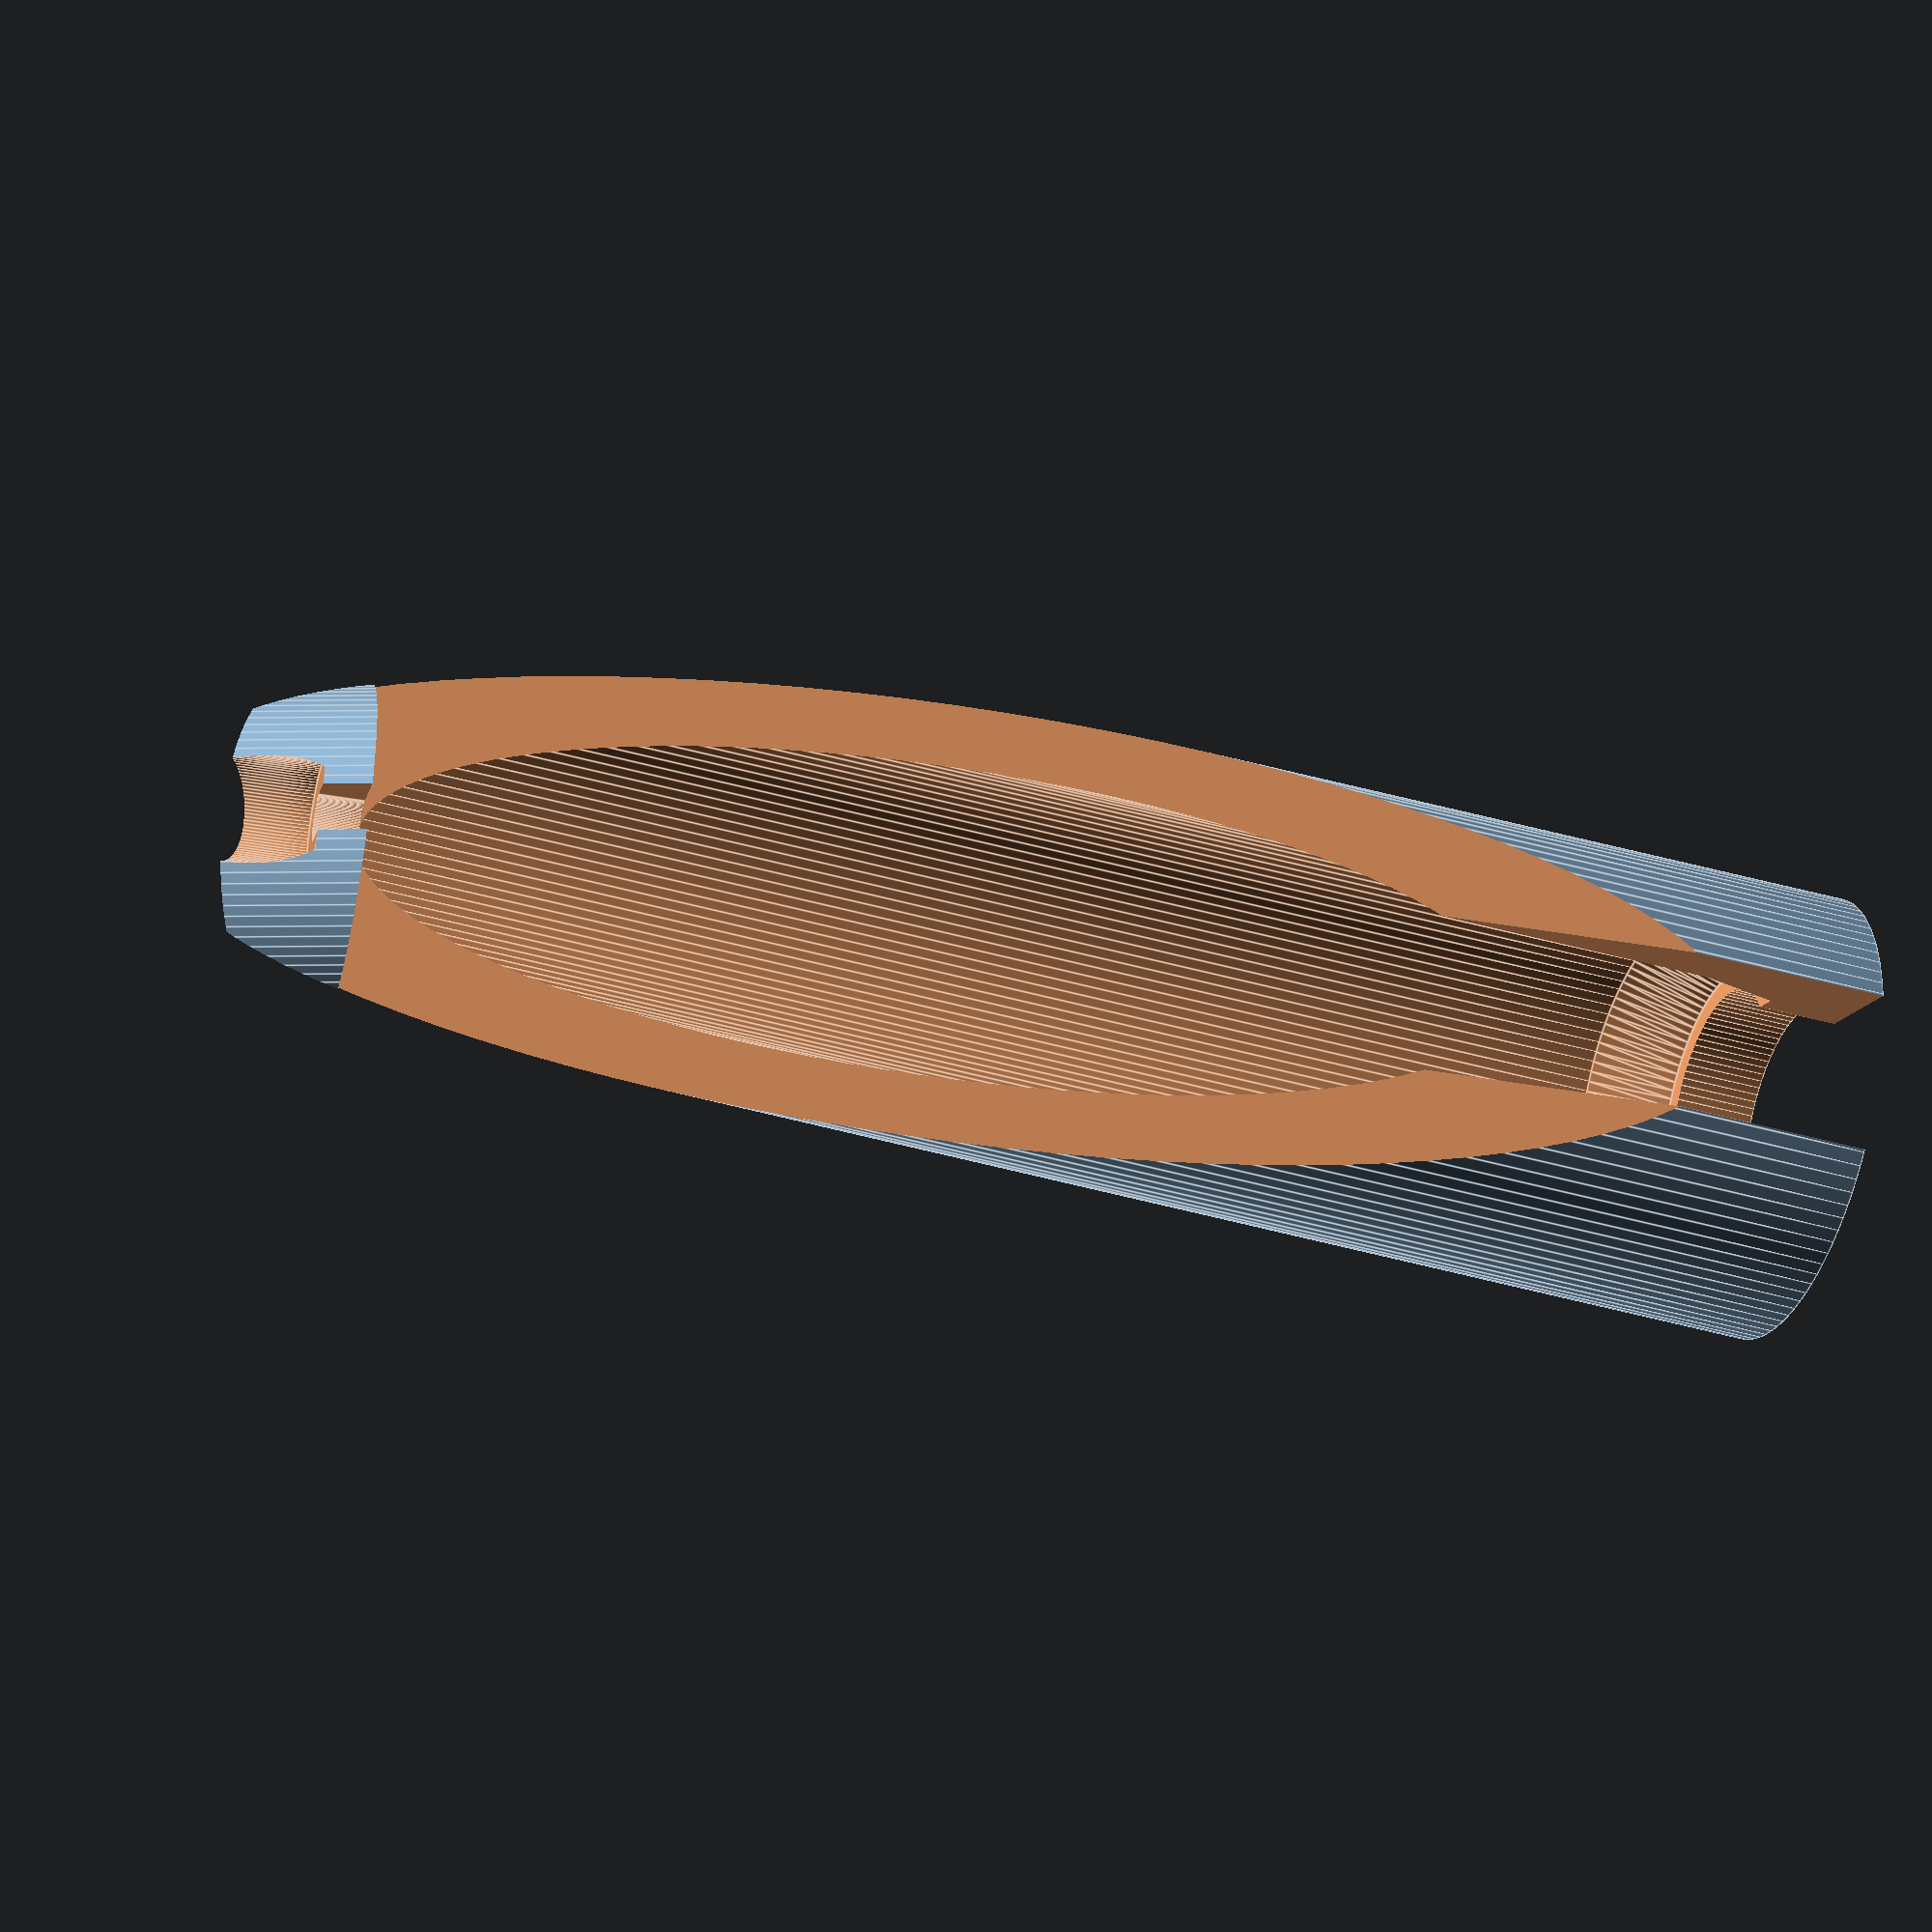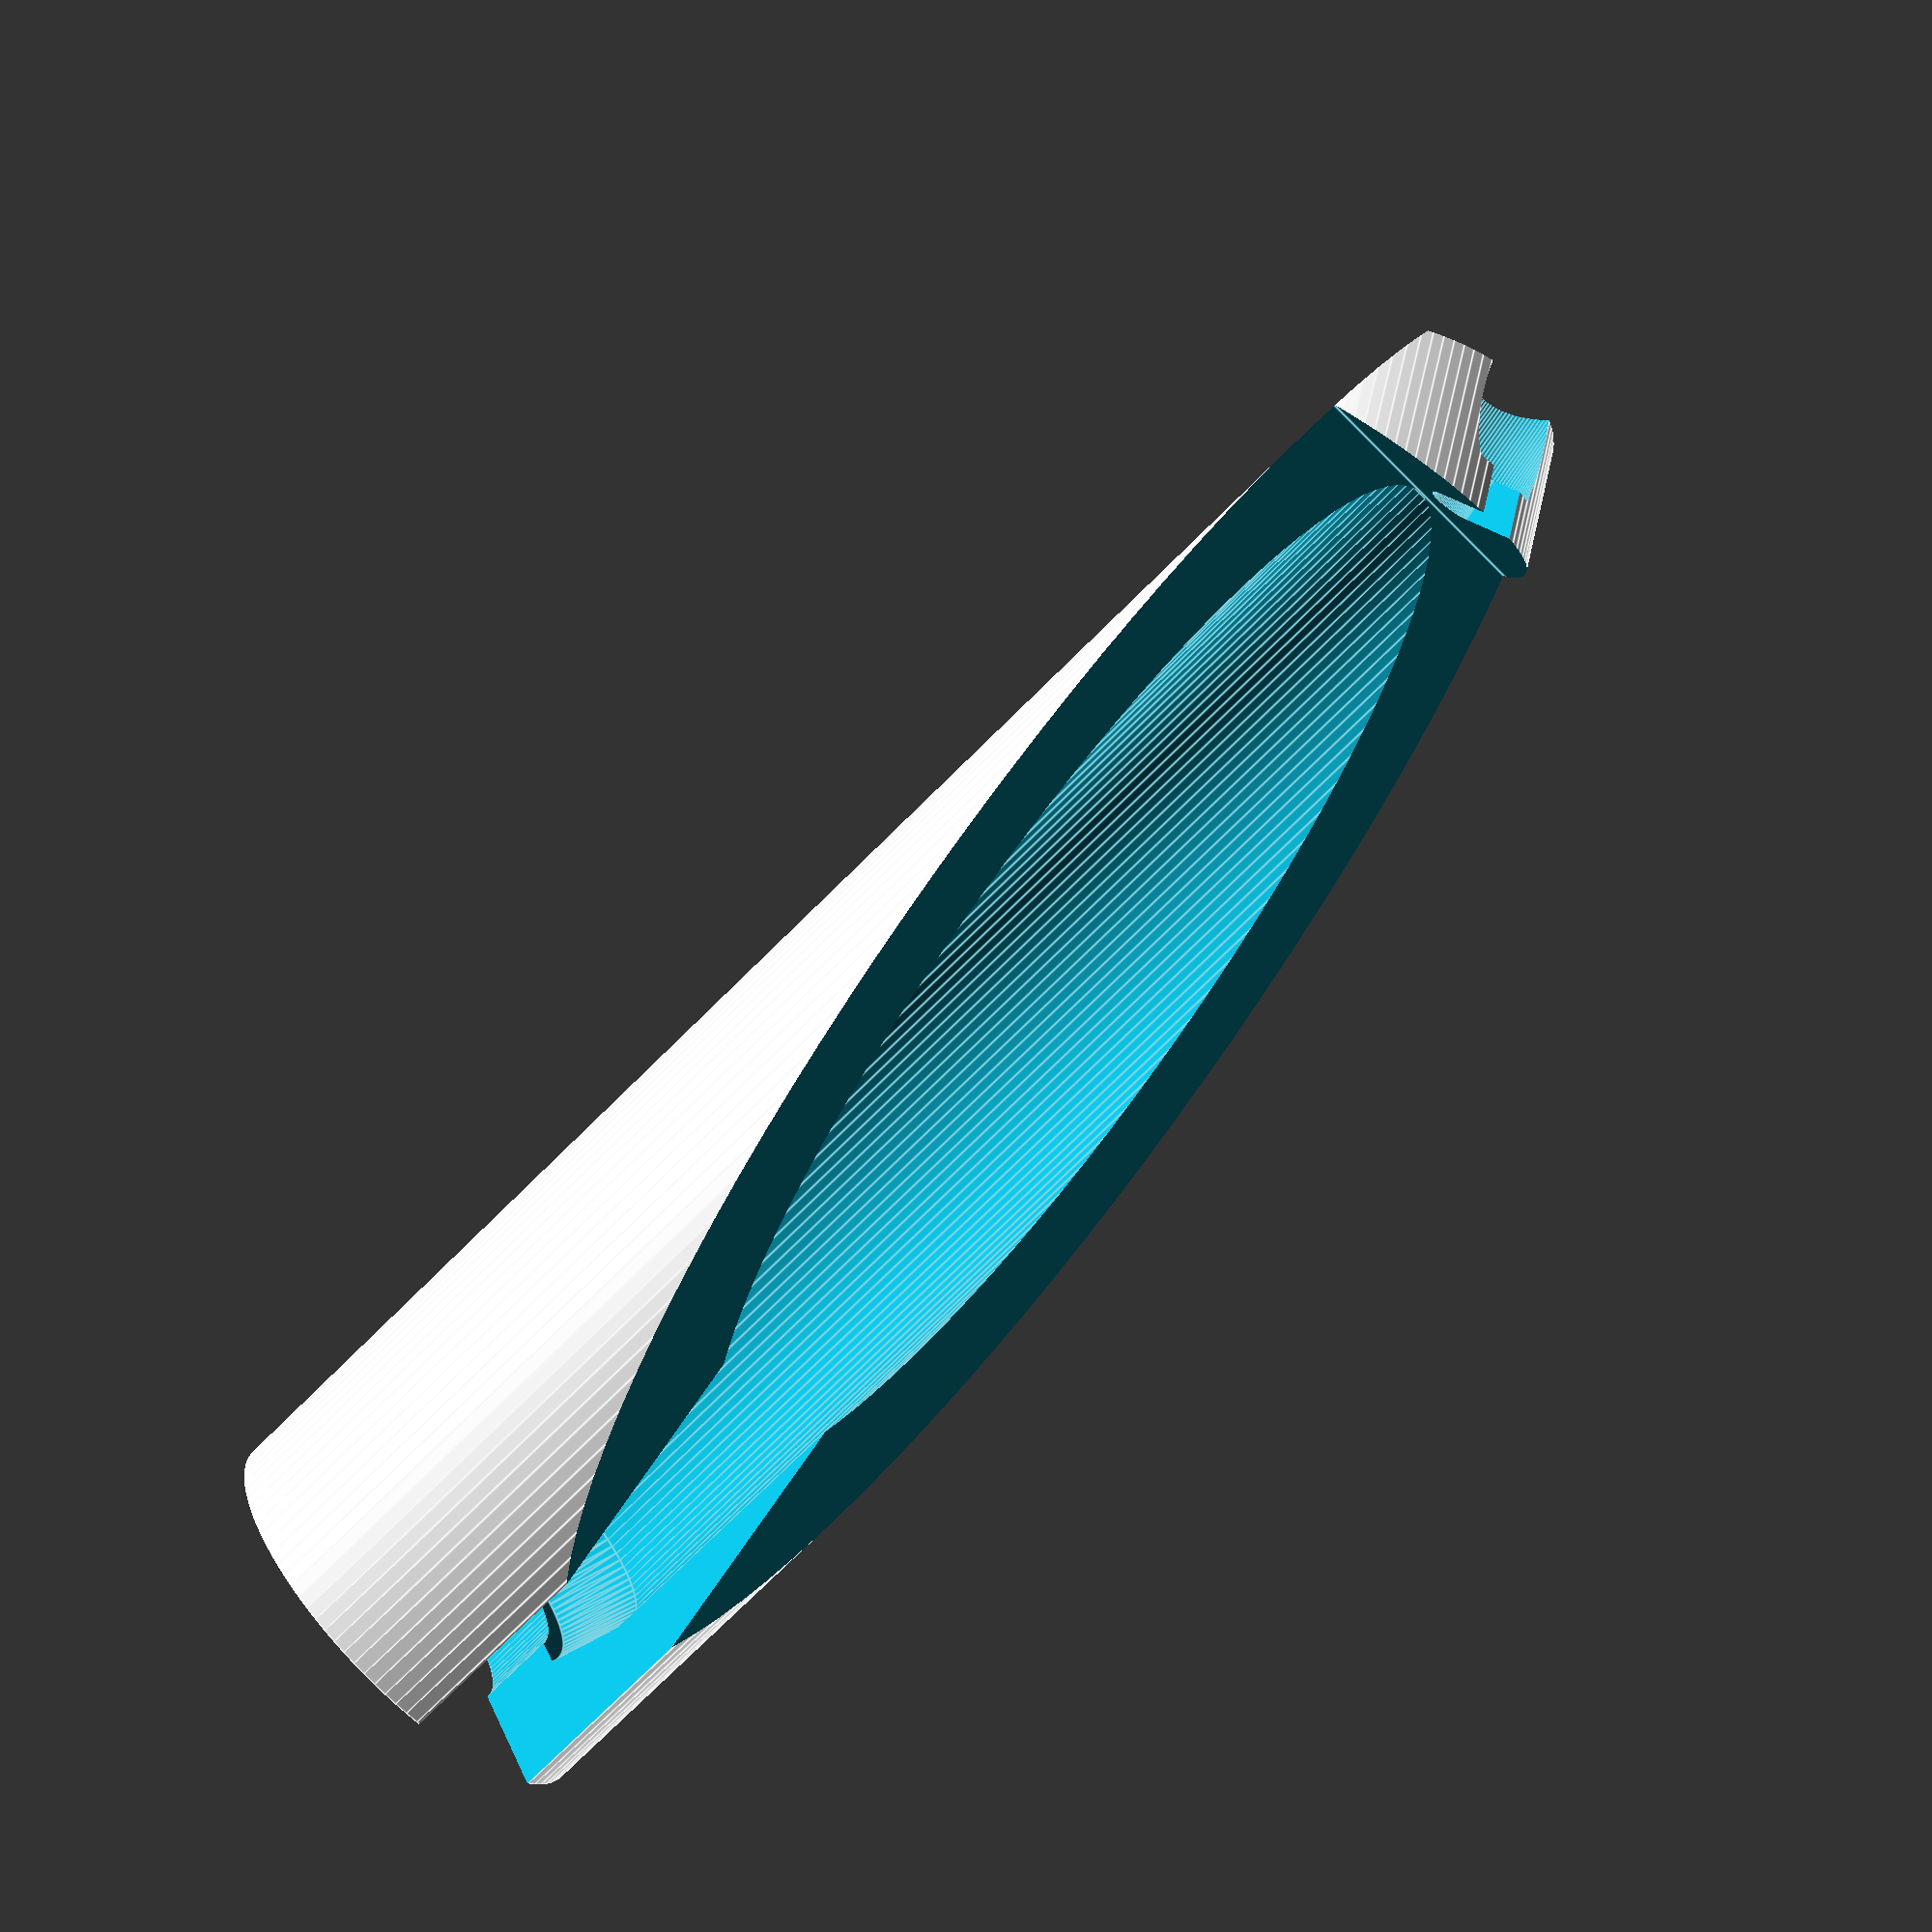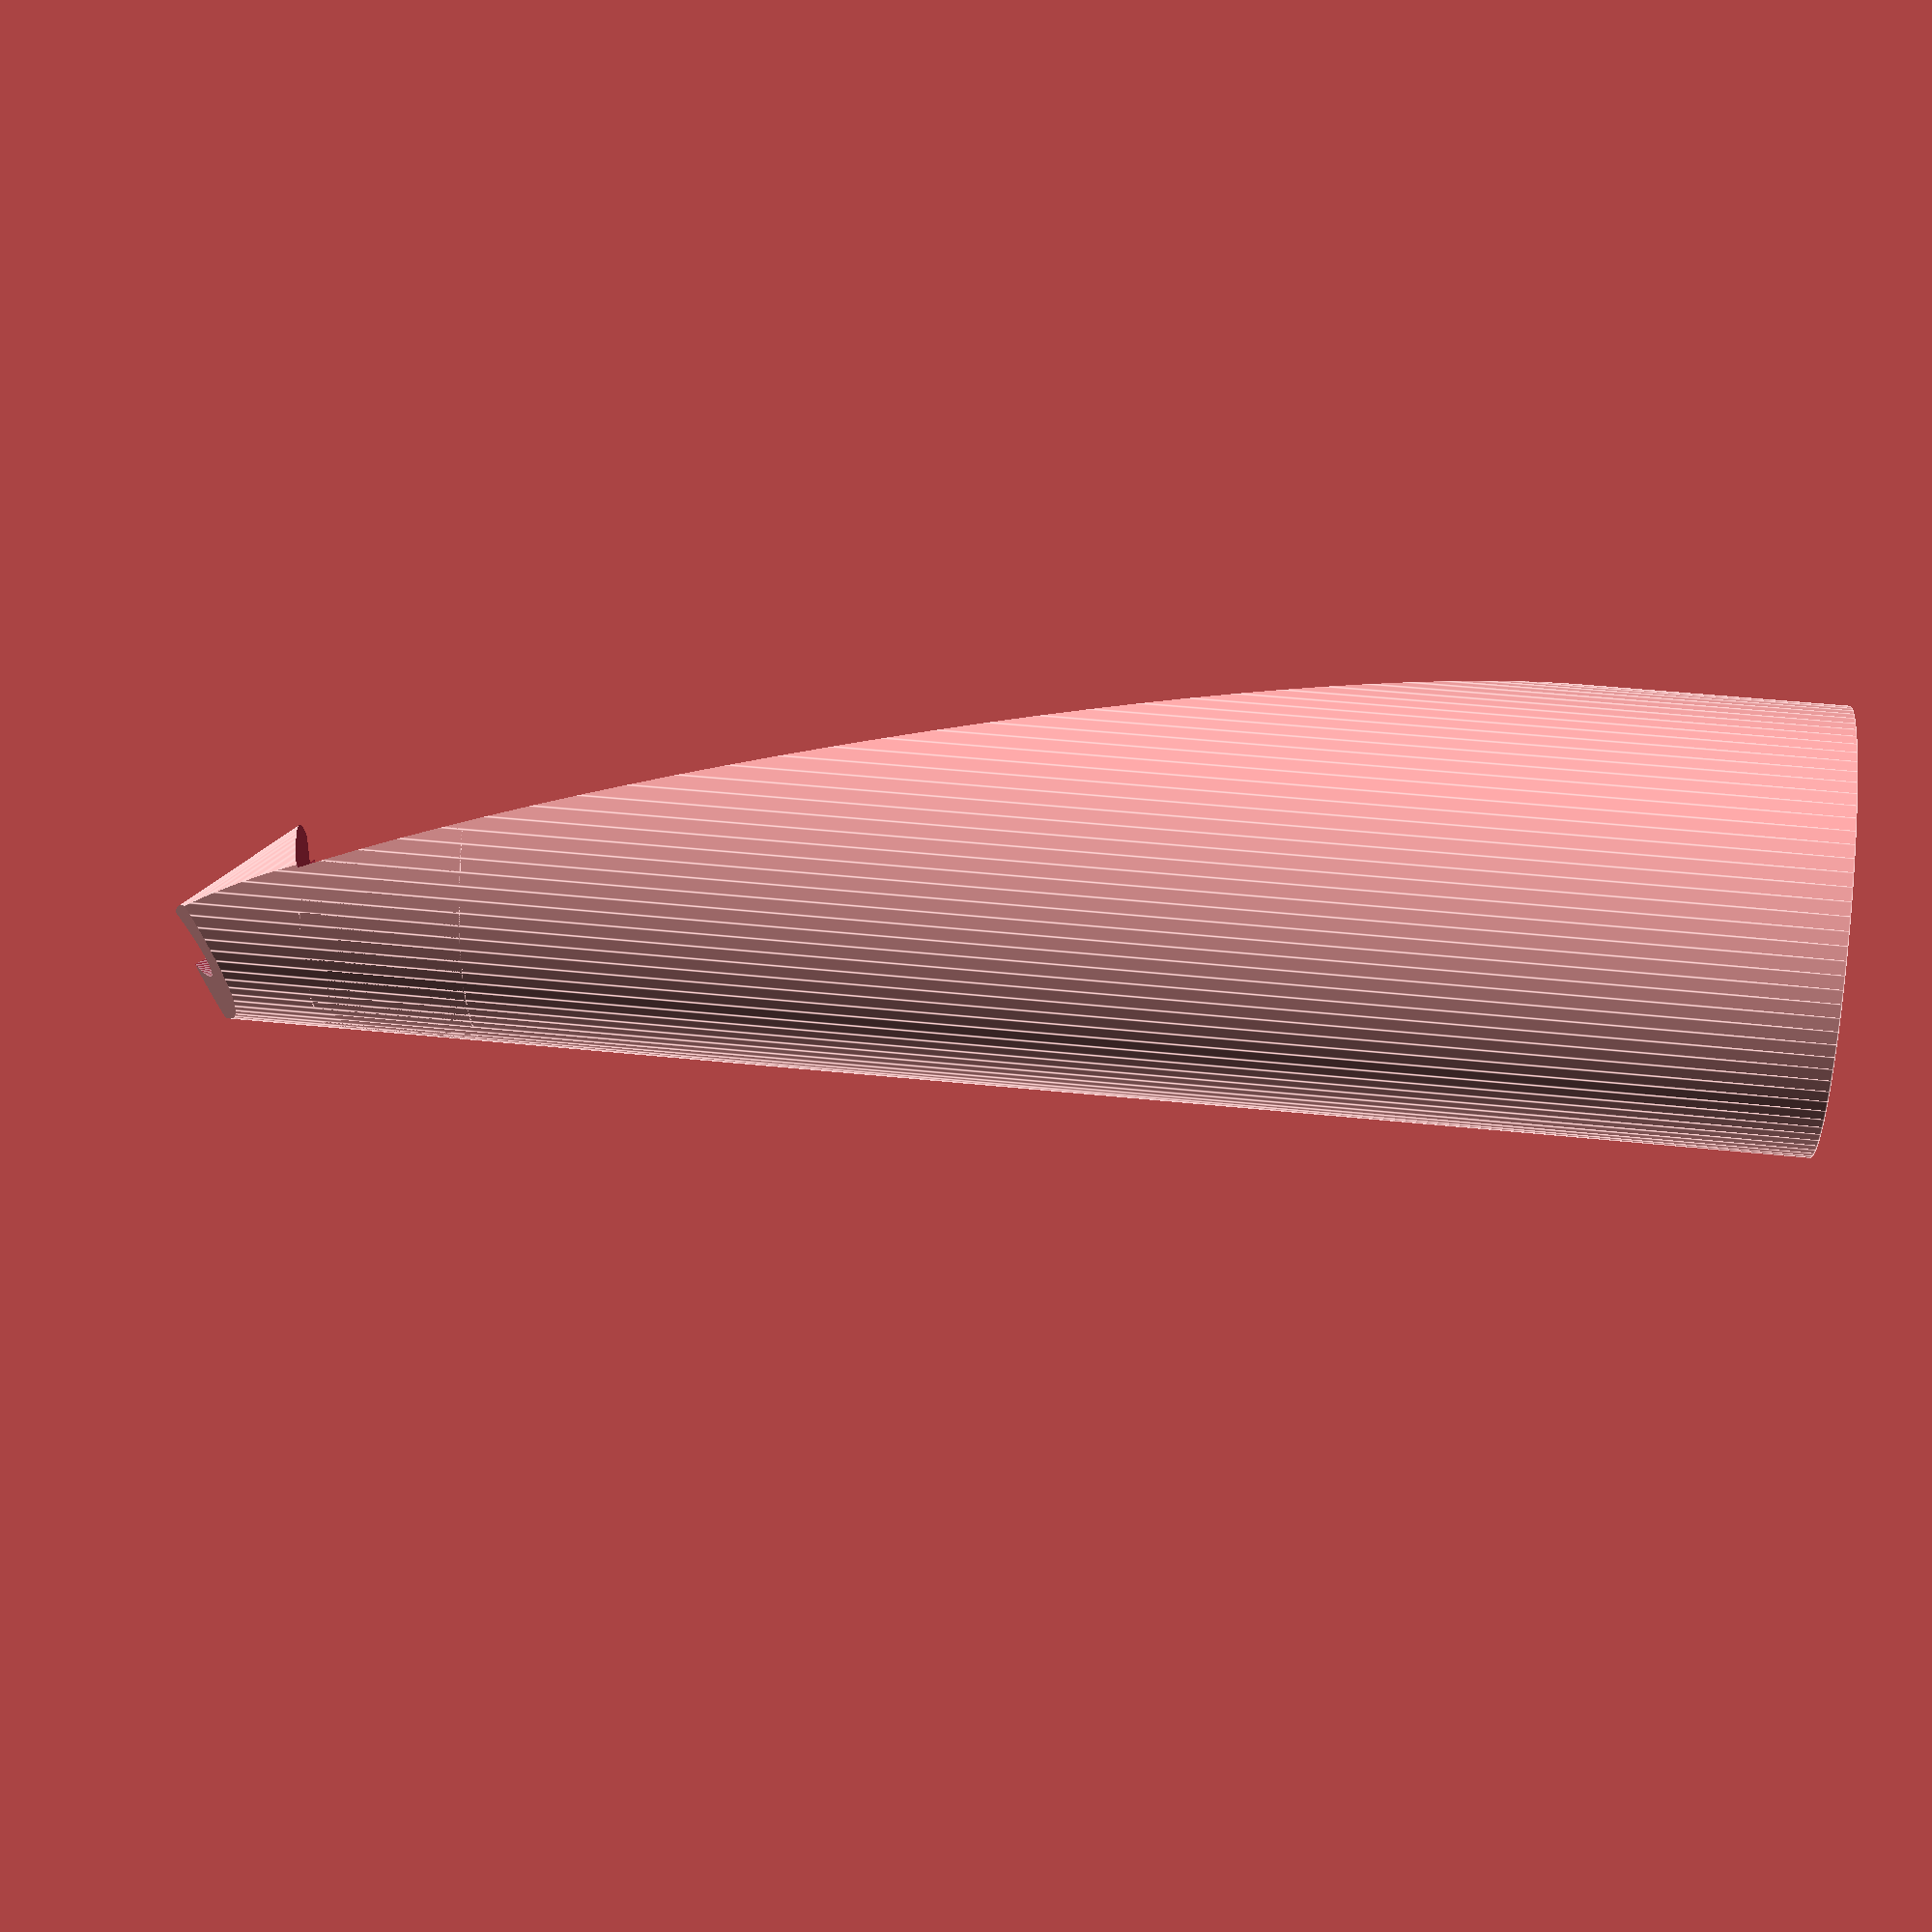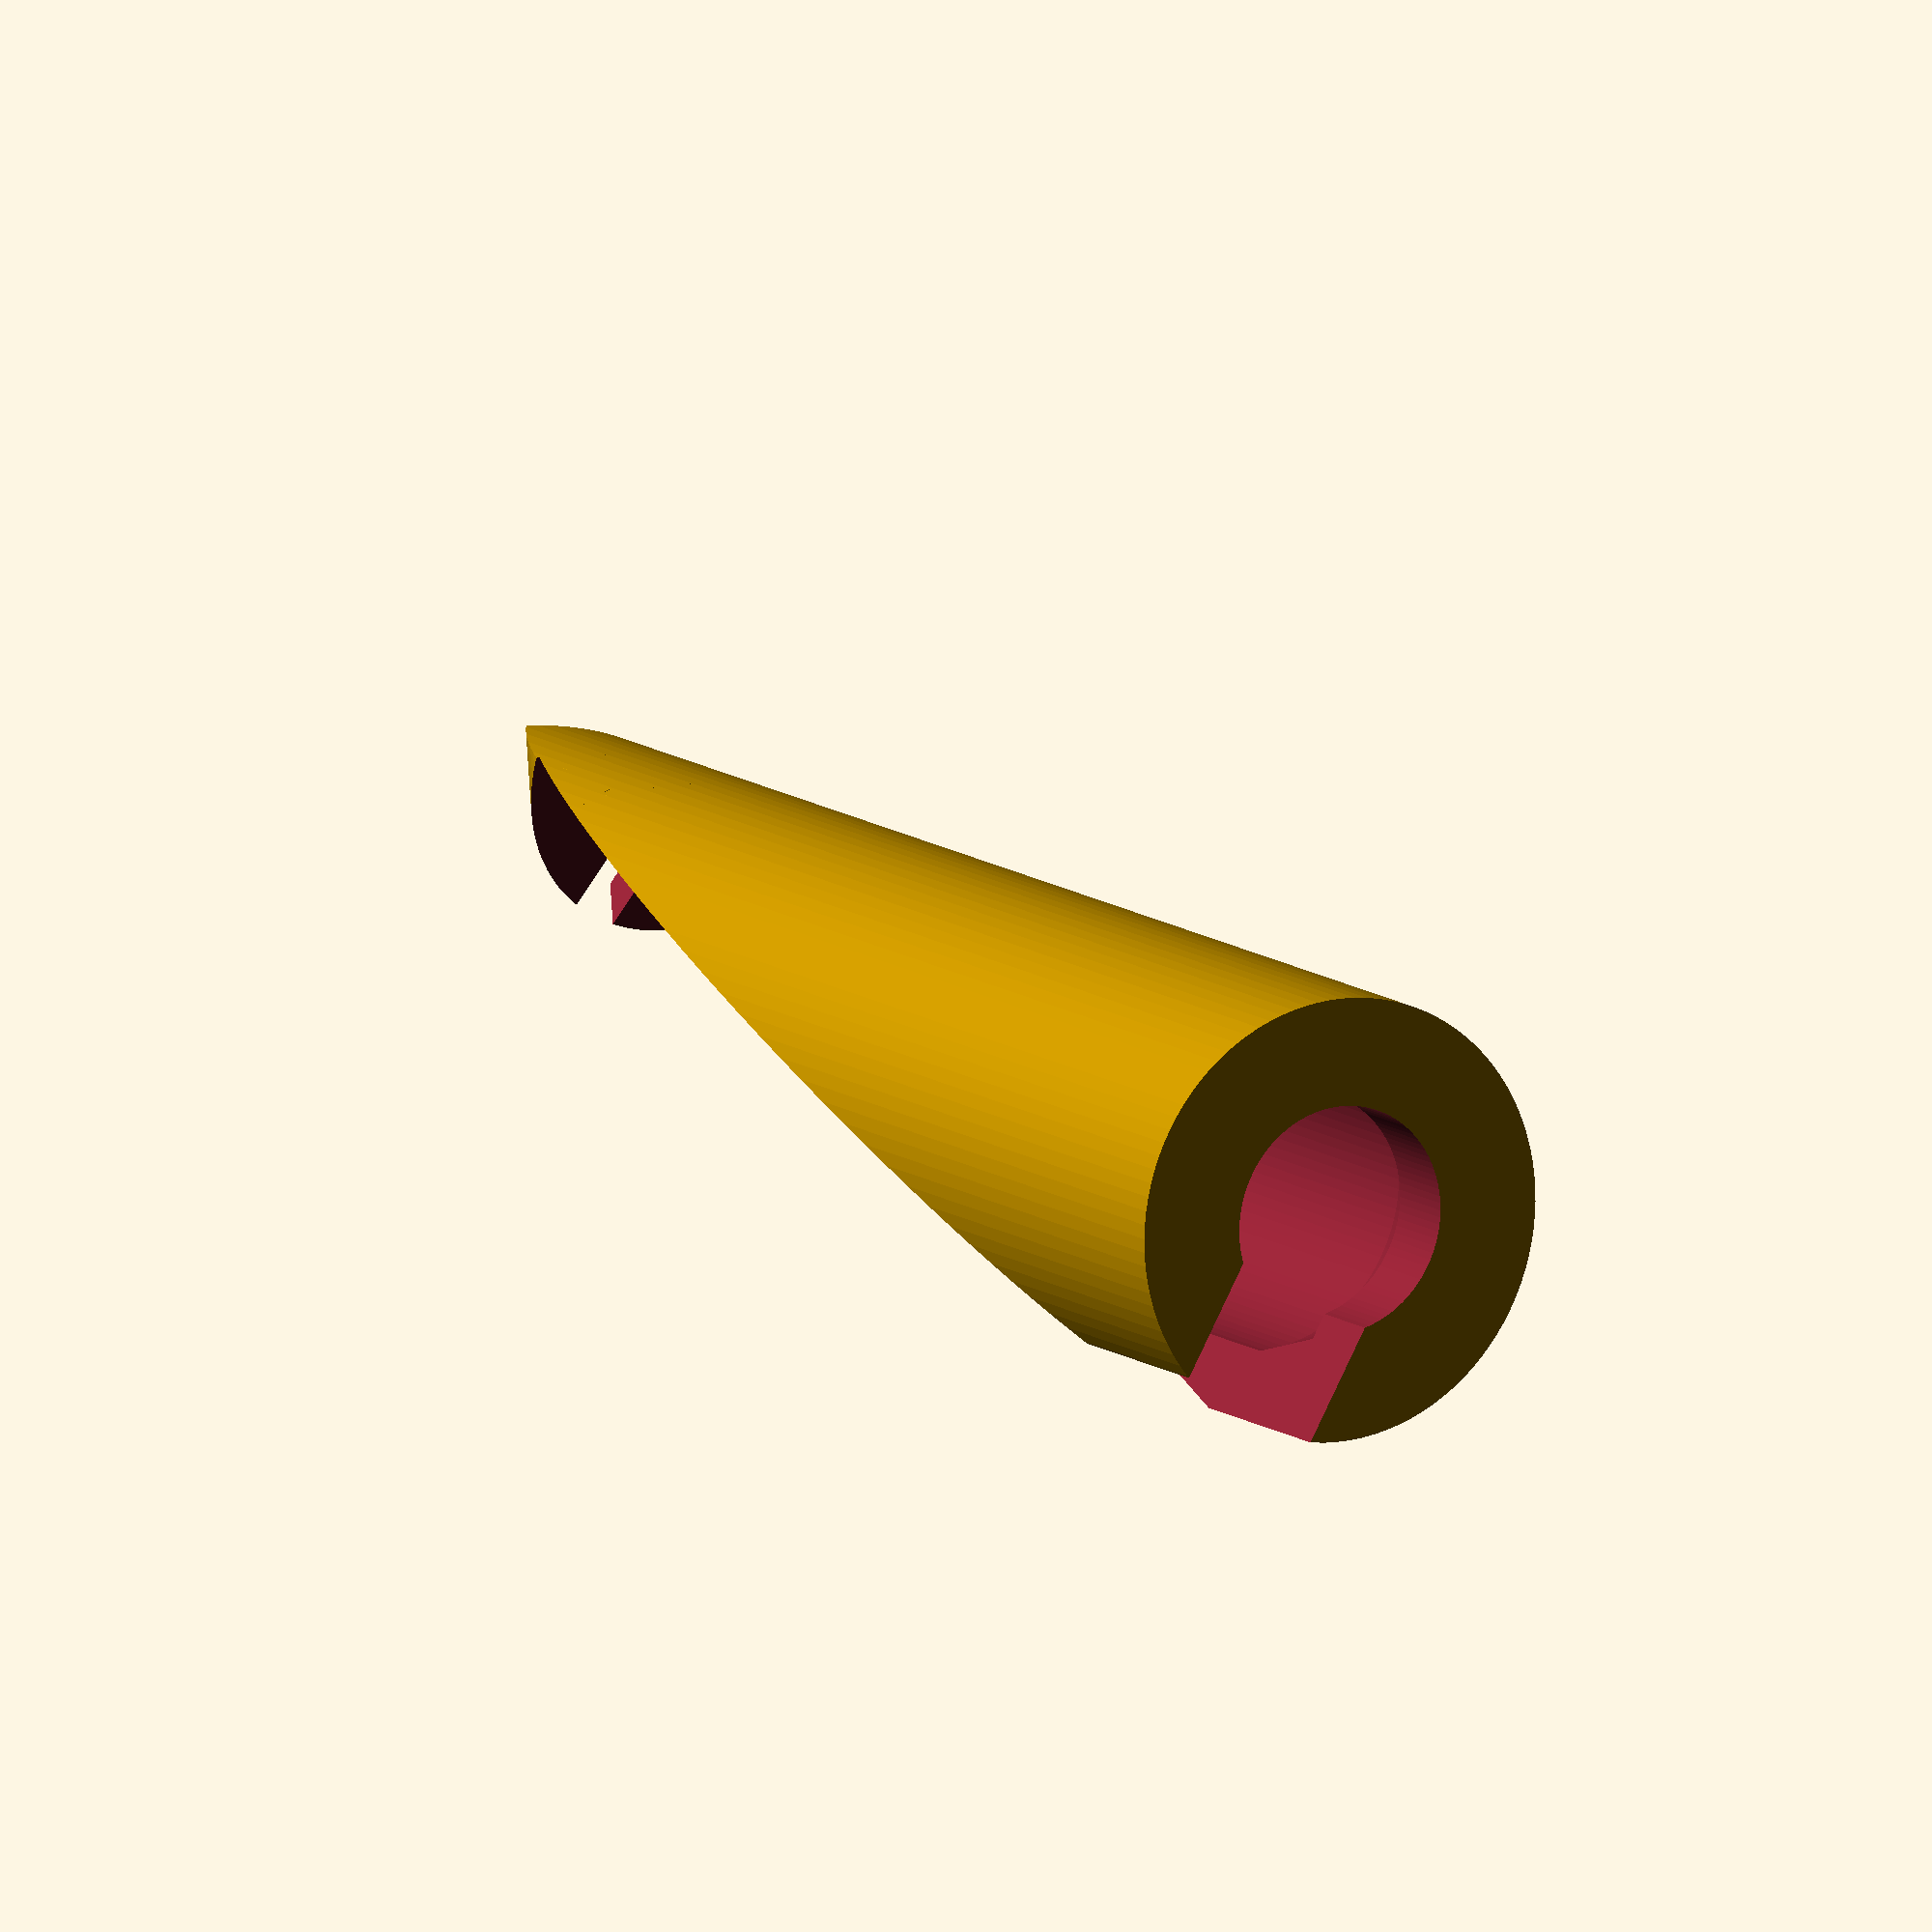
<openscad>
$fn=100;
or=14;
ir=7.2;
ir2=10;
ir1=ir2-1.5;
l=93;
e=.01;
module c(z,l,r1,r2=-1){
    translate([0,0,z-l/2]) 
    if (r2 < 0)
        cylinder(l,r=r1,center=true);
    else
        cylinder(l,r1=r1, r2=r2, center=true);
}


difference(){
    union(){
        c(-e,l,or);
        intersection(){
            translate([0,-10,2]) rotate([45,0,0]) cube([20,10,10],center=true);
            translate([0,-10,2]) rotate([45,0,0]) translate([0,-6,0]) cylinder(20,r=11,center=true);
            c(10,20,or);
        }
    }
    union(){
        translate([0,10,-l/2]) cube([10,10,l+1],center=true);
        translate([0,21,11-l/2]) rotate([16,0,0]) cube([40,40,l-7.5],center=true);
        translate([0,-7,5]) rotate([16,0,0]) {
            translate([0,1.3,0]) cube([3,5,10],center=true);
            translate([0,-1.2,0]) cylinder(10,r=1.5,center=true);
            translate([0,-1.2,2]) cylinder(6,r=3.5,center=true);
        } 
        // cylinder(,r=17/2,center=true);
        // cylinder(,r=17/2,center=true);
        c(0,l-10+e,ir2);
        c(-l+10,5,ir1,ir2);
        c(0,l+2*e,ir);
    }
}
</openscad>
<views>
elev=211.6 azim=286.3 roll=113.8 proj=o view=edges
elev=77.4 azim=147.0 roll=314.5 proj=p view=edges
elev=316.3 azim=287.9 roll=97.1 proj=p view=edges
elev=168.7 azim=330.4 roll=30.0 proj=o view=solid
</views>
